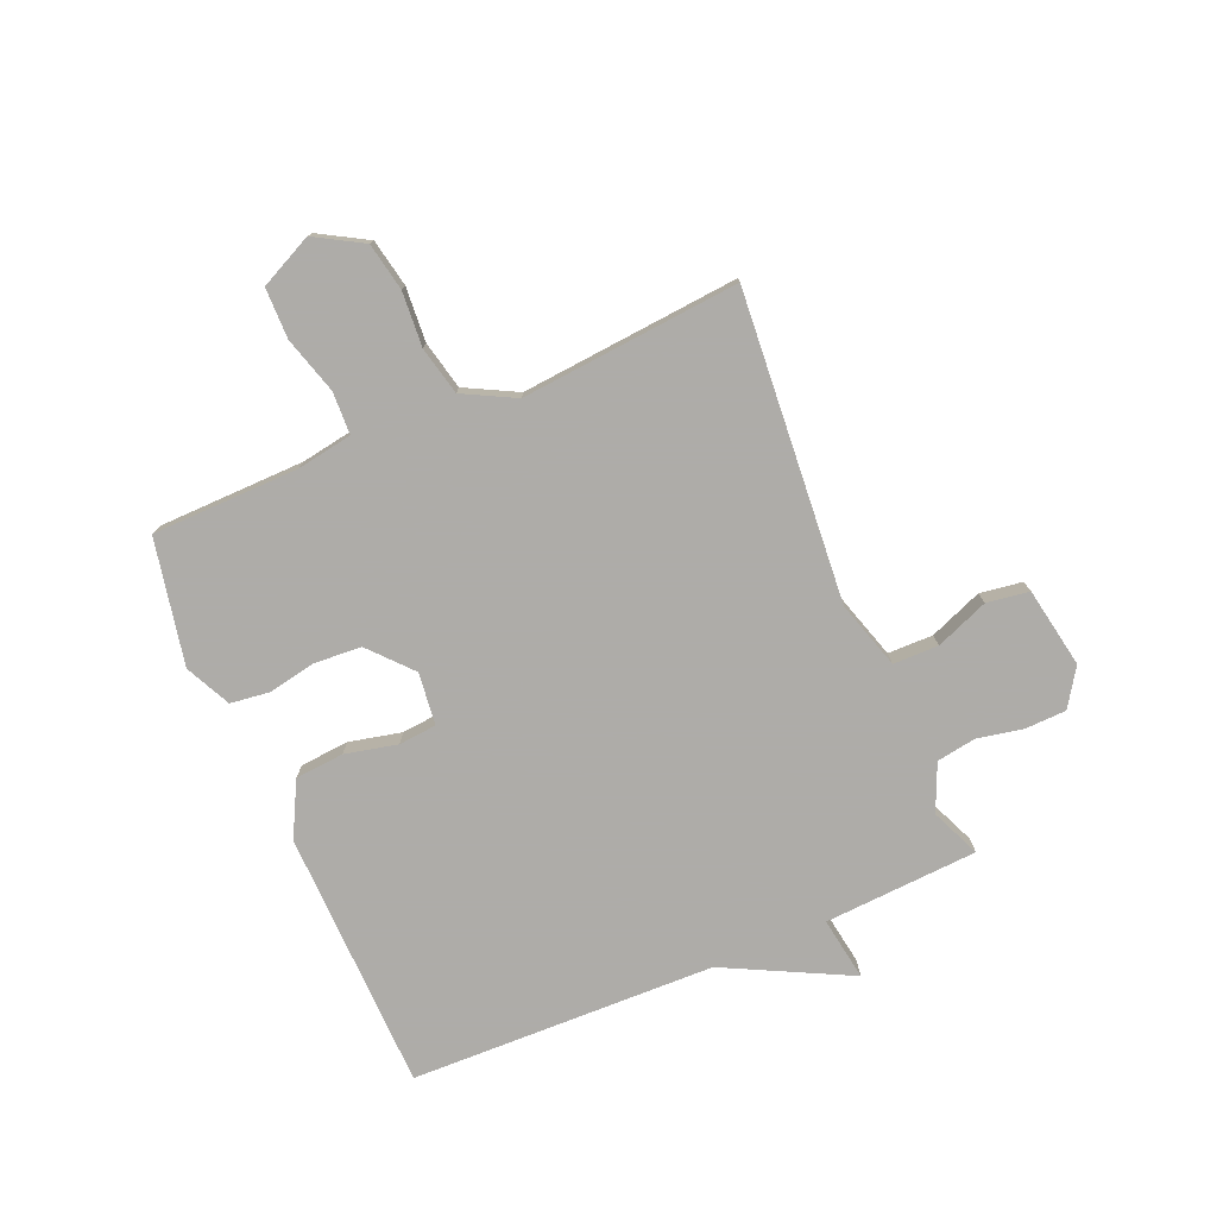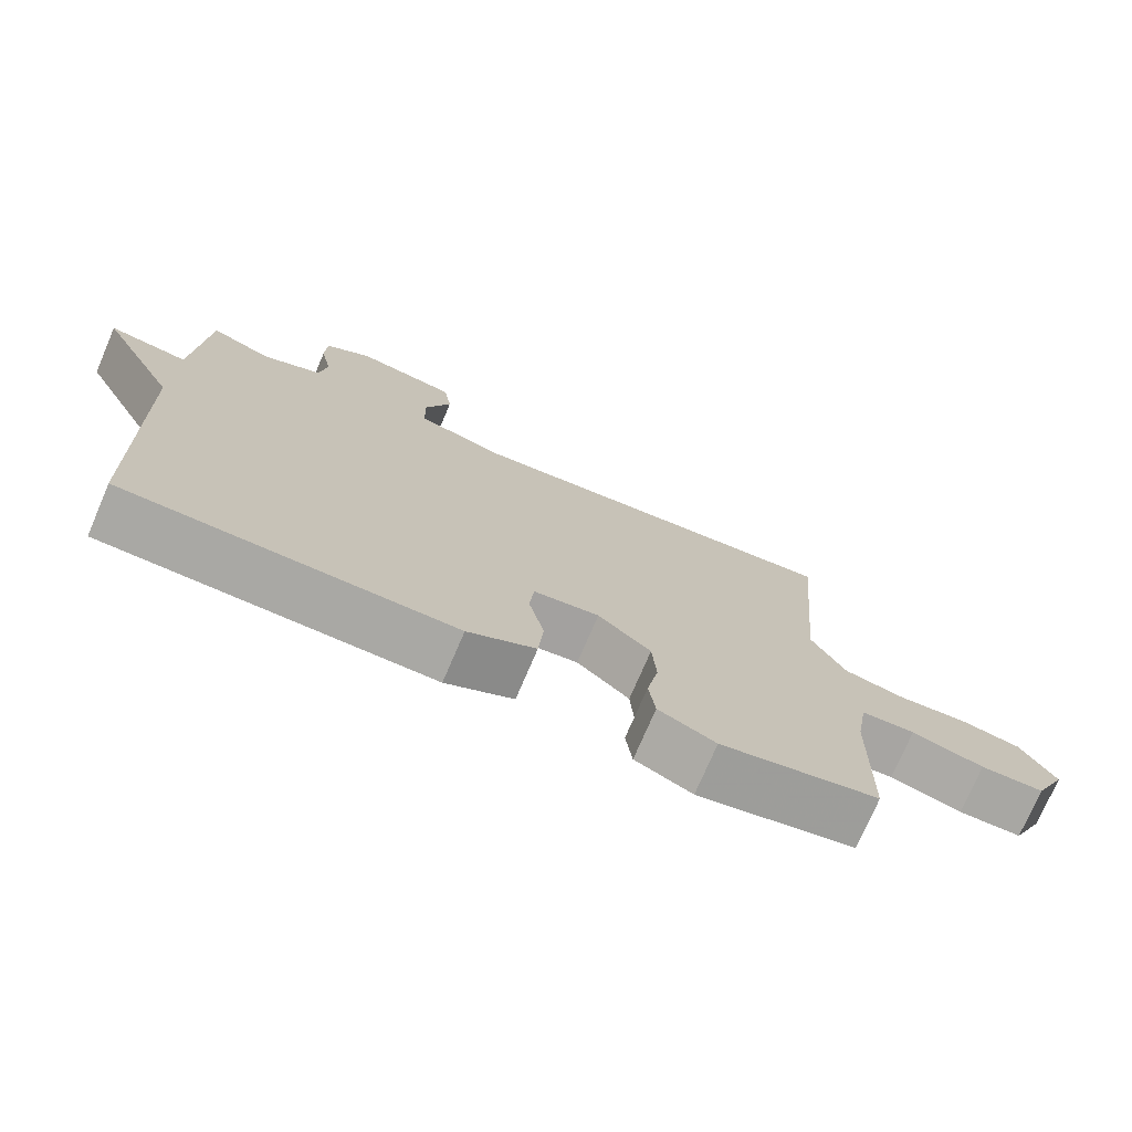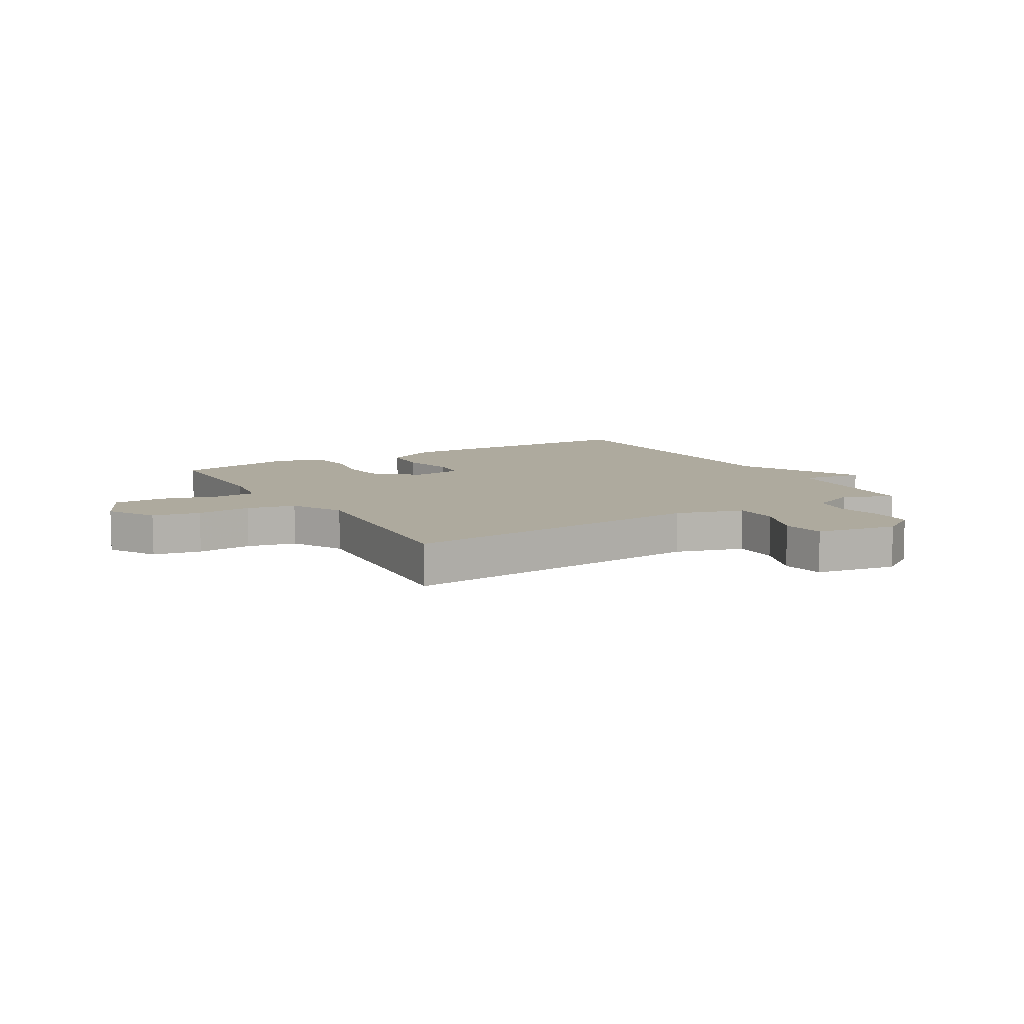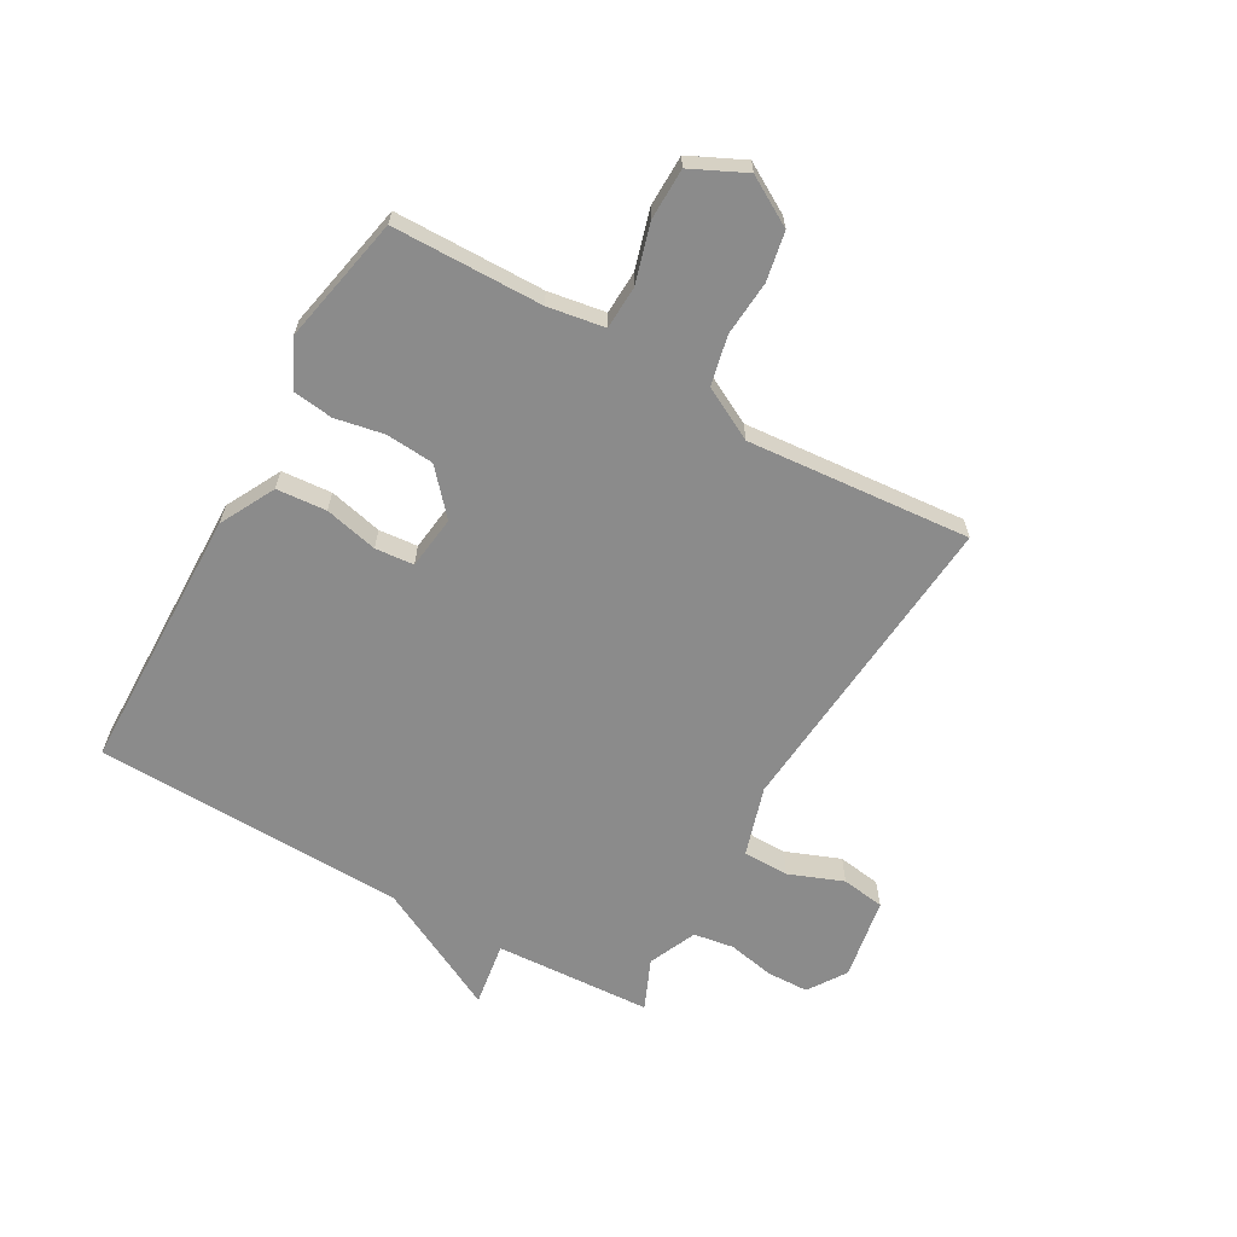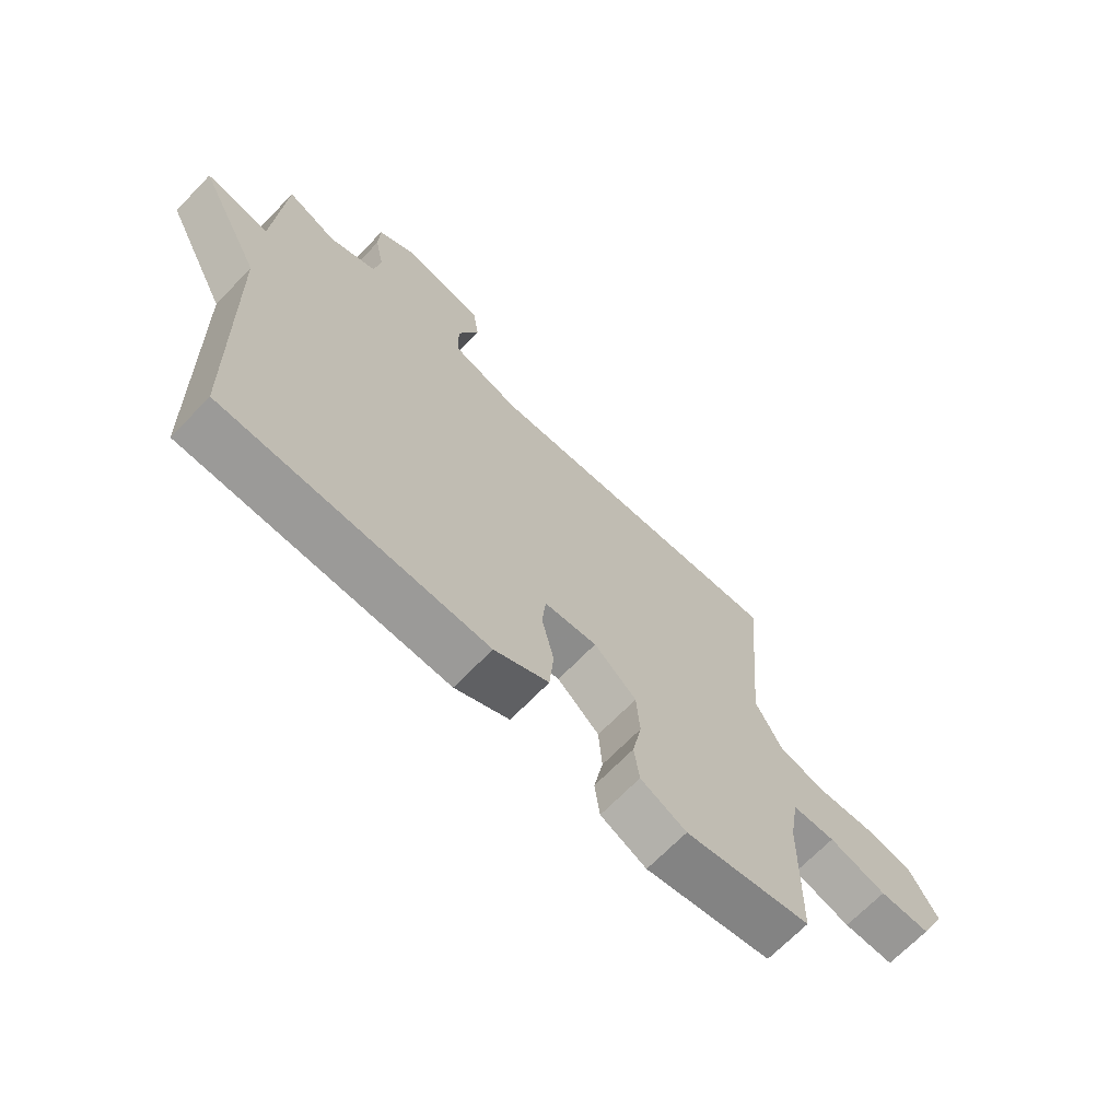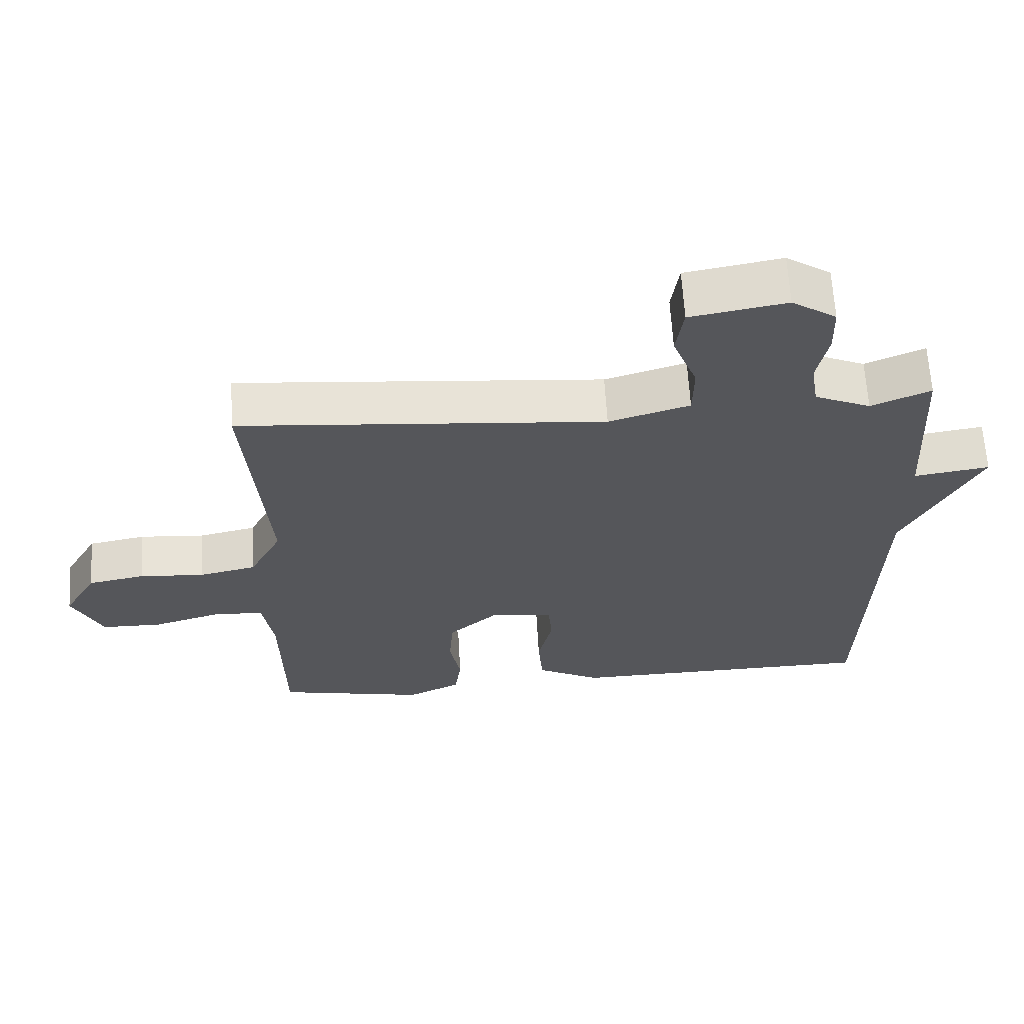
<metadata>
{"format":"obj","ext":"obj","renderer":"f3d","projection":"perspective","resolution":1024,"background":"white","views":[{"elev":-77.0,"azim":-66.8,"up":"+Y"},{"elev":-74.6,"azim":156.8,"up":"+Z"},{"elev":9.2,"azim":-30.8,"up":"+Y"},{"elev":-63.9,"azim":-119.6,"up":"+Y"},{"elev":-68.6,"azim":135.9,"up":"+Z"},{"elev":63.6,"azim":-3.3,"up":"+Z"}]}
</metadata>
<code>
v -0.5 0.07 0.5
v 0.036 0.07 0.456
v 0.154 0.07 0.492
v 0.155 0.07 0.571
v 0.119 0.07 0.663
v 0.13 0.07 0.737
v 0.27 0.07 0.762
v 0.335 0.07 0.719
v 0.337 0.07 0.647
v 0.321 0.07 0.568
v 0.332 0.07 0.499
v 0.414 0.07 0.463
v 0.5 0.07 0.5
v 0.515 0.07 0.232
v 0.625 0.07 0.249
v 0.515 0.07 0.032
v 0.5 0.07 -0.5
v 0.046 0.07 -0.509
v -0.048 0.07 -0.46
v -0.055 0.07 -0.375
v -0.034 0.07 -0.284
v -0.04 0.07 -0.218
v -0.131 0.07 -0.207
v -0.204 0.07 -0.272
v -0.21 0.07 -0.354
v -0.194 0.07 -0.437
v -0.203 0.07 -0.506
v -0.282 0.07 -0.544
v -0.5 0.07 -0.5
v -0.504 0.07 -0.245
v -0.52 0.07 -0.148
v -0.594 0.07 -0.145
v -0.693 0.07 -0.174
v -0.781 0.07 -0.173
v -0.825 0.07 -0.081
v -0.777 0.07 0.002
v -0.694 0.07 0.018
v -0.599 0.07 0.011
v -0.515 0.07 0.03
v -0.468 0.07 0.12
v -0.5 0 0.5
v 0.036 0 0.456
v 0.154 0 0.492
v 0.155 0 0.571
v 0.119 0 0.663
v 0.13 0 0.737
v 0.27 0 0.762
v 0.335 0 0.719
v 0.337 0 0.647
v 0.321 0 0.568
v 0.332 0 0.499
v 0.414 0 0.463
v 0.5 0 0.5
v 0.515 0 0.232
v 0.625 0 0.249
v 0.515 0 0.032
v 0.5 0 -0.5
v 0.046 0 -0.509
v -0.048 0 -0.46
v -0.055 0 -0.375
v -0.034 0 -0.284
v -0.04 0 -0.218
v -0.131 0 -0.207
v -0.204 0 -0.272
v -0.21 0 -0.354
v -0.194 0 -0.437
v -0.203 0 -0.506
v -0.282 0 -0.544
v -0.5 0 -0.5
v -0.504 0 -0.245
v -0.52 0 -0.148
v -0.594 0 -0.145
v -0.693 0 -0.174
v -0.781 0 -0.173
v -0.825 0 -0.081
v -0.777 0 0.002
v -0.694 0 0.018
v -0.599 0 0.011
v -0.515 0 0.03
v -0.468 0 0.12
f 36 37 38
f 35 36 38
f 34 35 38
f 33 34 38
f 32 33 38
f 31 32 38 39
f 30 31 39 40
f 29 30 40
f 28 29 40
f 27 28 40
f 26 27 40
f 25 26 40
f 19 20 21
f 18 19 21
f 17 18 21
f 16 17 21
f 16 21 22
f 15 16 22
f 14 15 22
f 14 22 23
f 13 14 23
f 12 13 23
f 8 9 10
f 7 8 10
f 6 7 10
f 5 6 10
f 4 5 10
f 3 4 10 11
f 12 23 24
f 11 12 24
f 3 11 24
f 2 3 24
f 24 25 40 1
f 1 2 24
f 78 77 76
f 78 76 75
f 78 75 74
f 78 74 73
f 78 73 72
f 79 78 72 71
f 80 79 71 70
f 80 70 69
f 80 69 68
f 80 68 67
f 80 67 66
f 80 66 65
f 61 60 59
f 61 59 58
f 61 58 57
f 61 57 56
f 62 61 56
f 62 56 55
f 62 55 54
f 63 62 54
f 63 54 53
f 63 53 52
f 50 49 48
f 50 48 47
f 50 47 46
f 50 46 45
f 50 45 44
f 51 50 44 43
f 64 63 52
f 64 52 51
f 64 51 43
f 64 43 42
f 41 80 65 64
f 64 42 41
f 1 41 42 2
f 2 42 43 3
f 3 43 44 4
f 4 44 45 5
f 5 45 46 6
f 6 46 47 7
f 7 47 48 8
f 8 48 49 9
f 9 49 50 10
f 10 50 51 11
f 11 51 52 12
f 12 52 53 13
f 13 53 54 14
f 14 54 55 15
f 15 55 56 16
f 16 56 57 17
f 17 57 58 18
f 18 58 59 19
f 19 59 60 20
f 20 60 61 21
f 21 61 62 22
f 22 62 63 23
f 23 63 64 24
f 24 64 65 25
f 25 65 66 26
f 26 66 67 27
f 27 67 68 28
f 28 68 69 29
f 29 69 70 30
f 30 70 71 31
f 31 71 72 32
f 32 72 73 33
f 33 73 74 34
f 34 74 75 35
f 35 75 76 36
f 36 76 77 37
f 37 77 78 38
f 38 78 79 39
f 39 79 80 40
f 40 80 41 1

</code>
